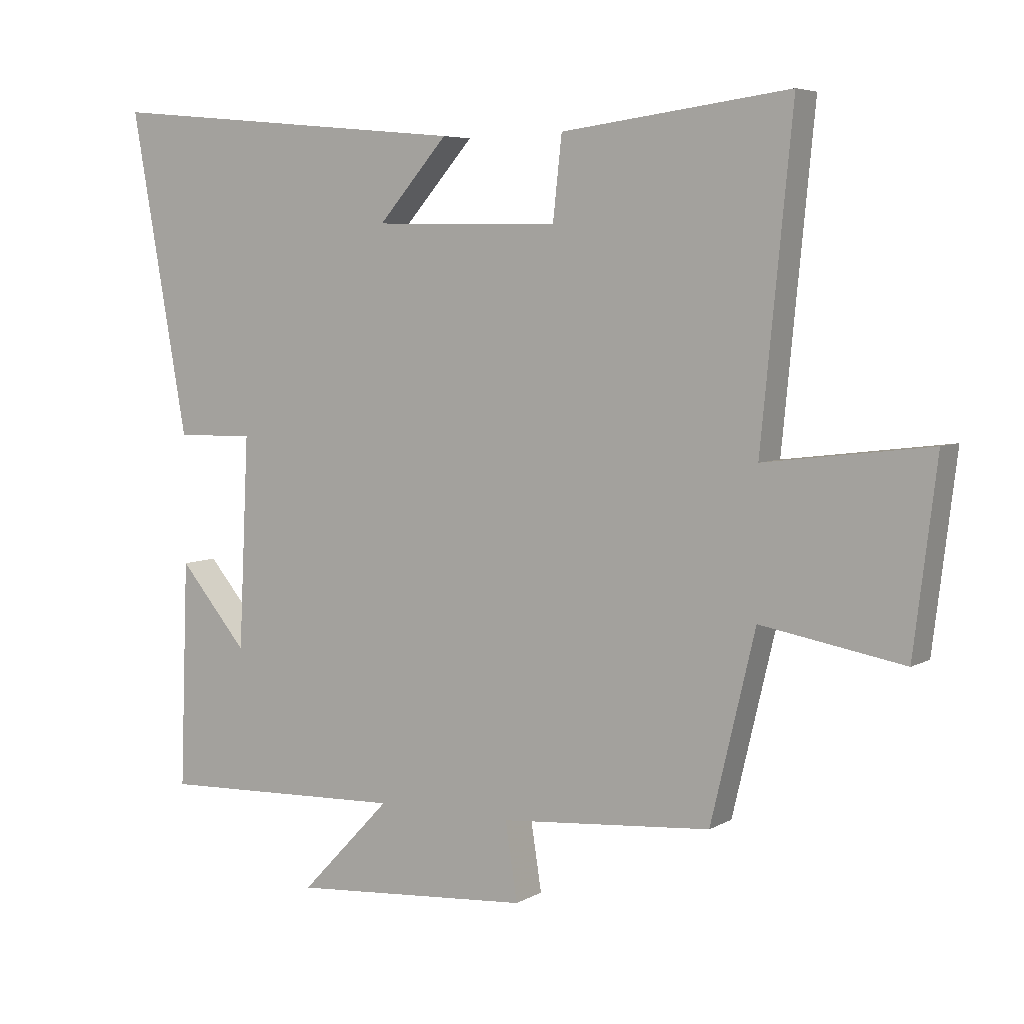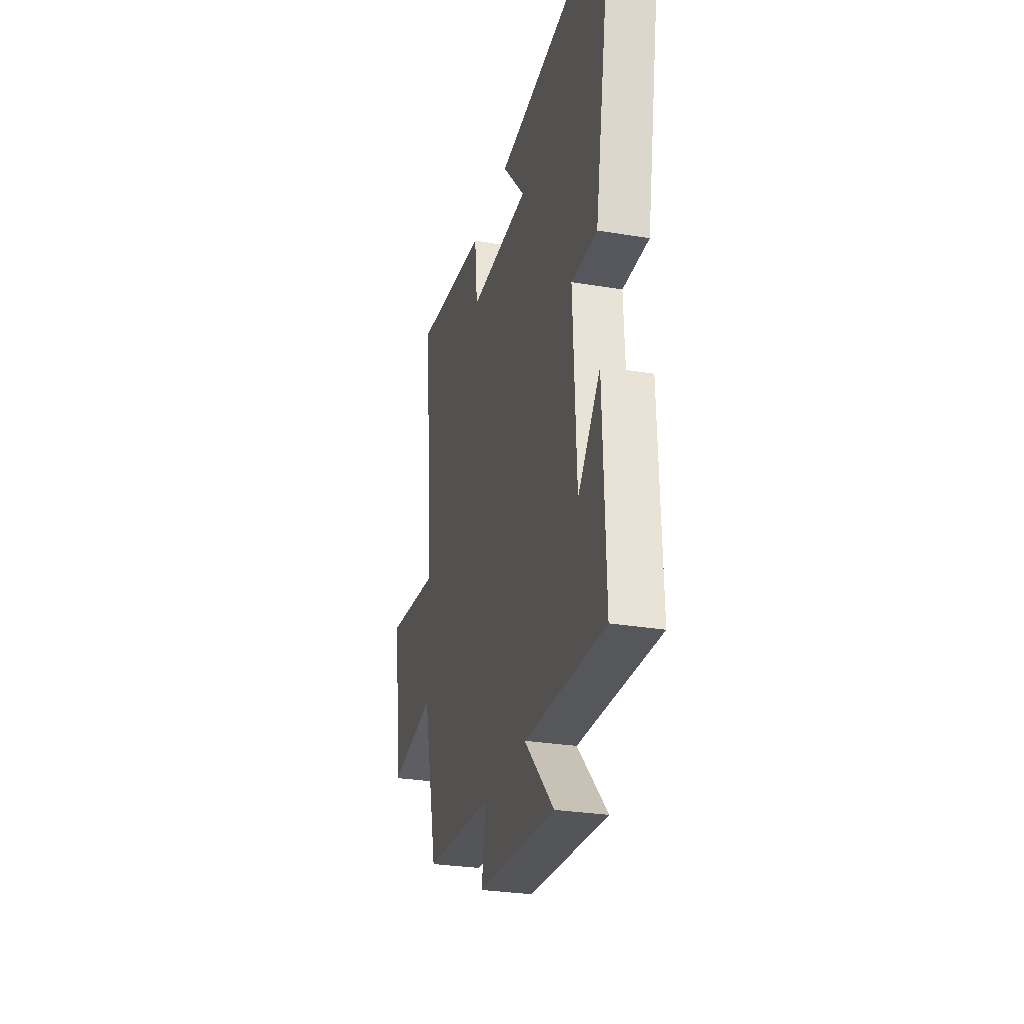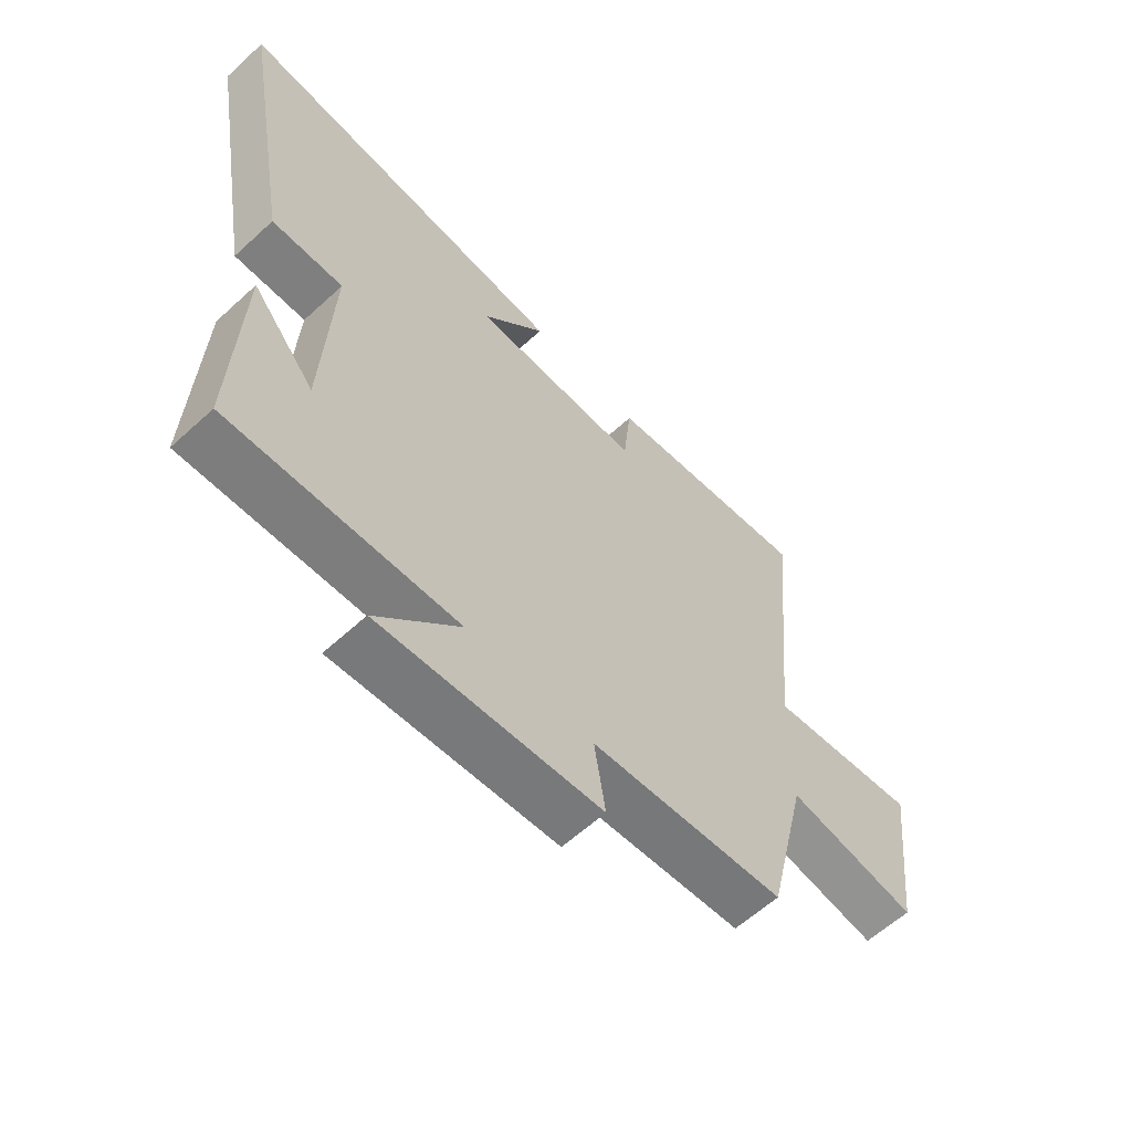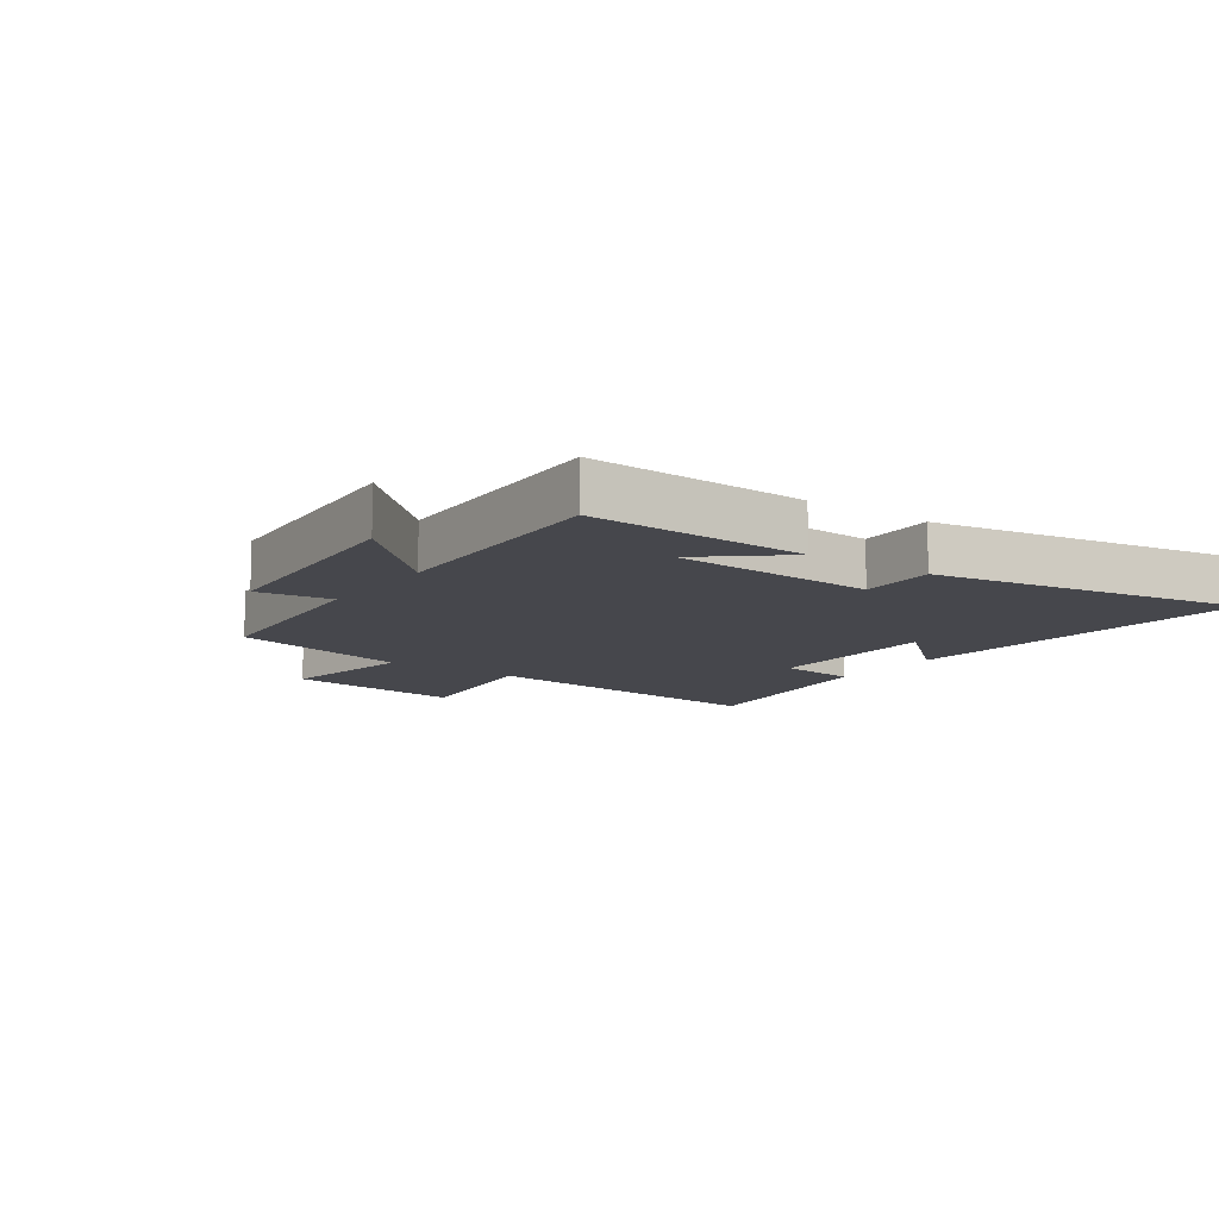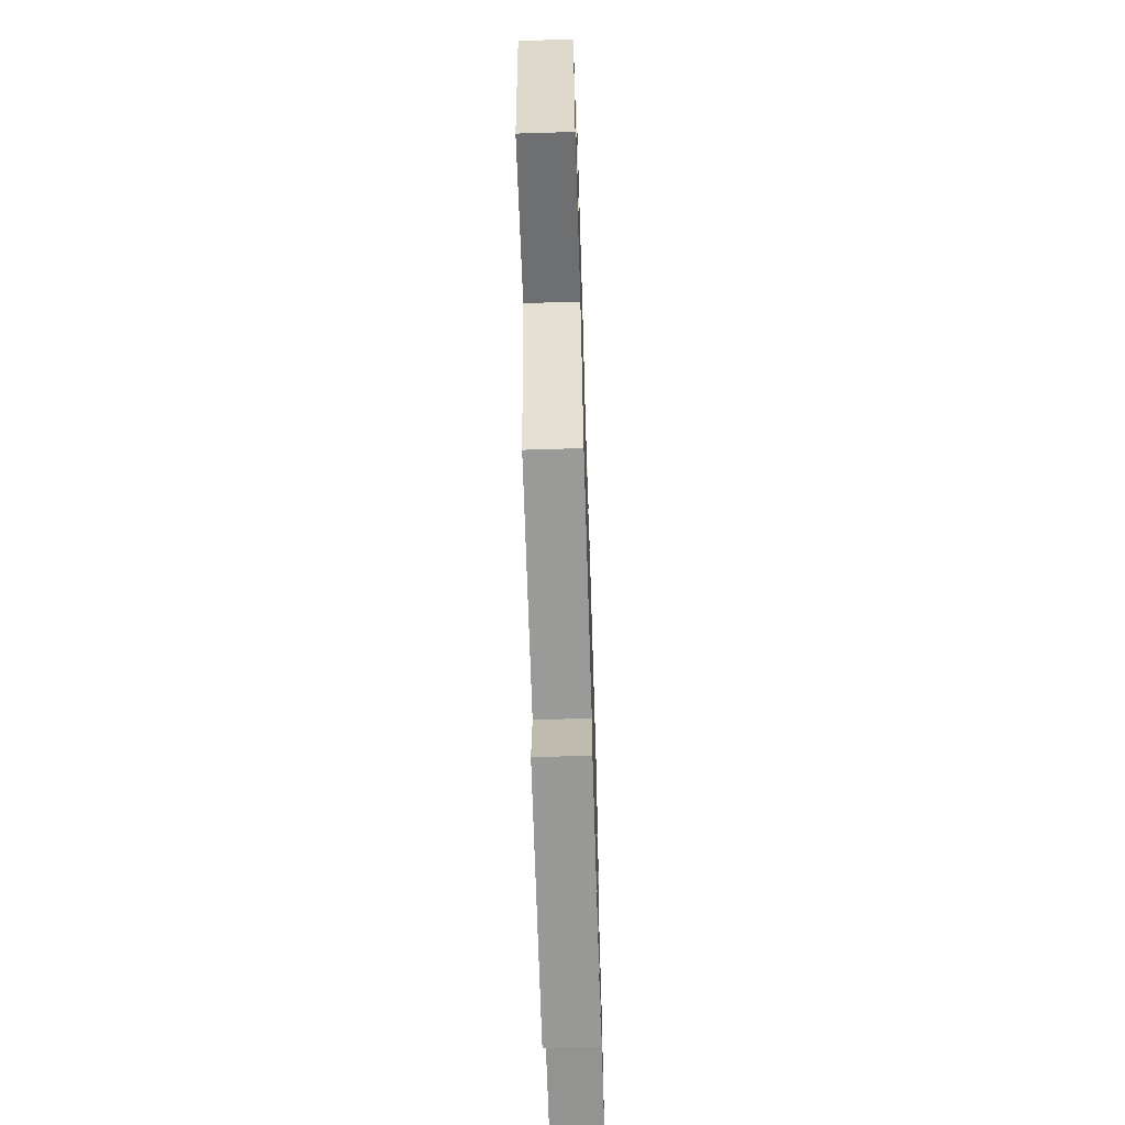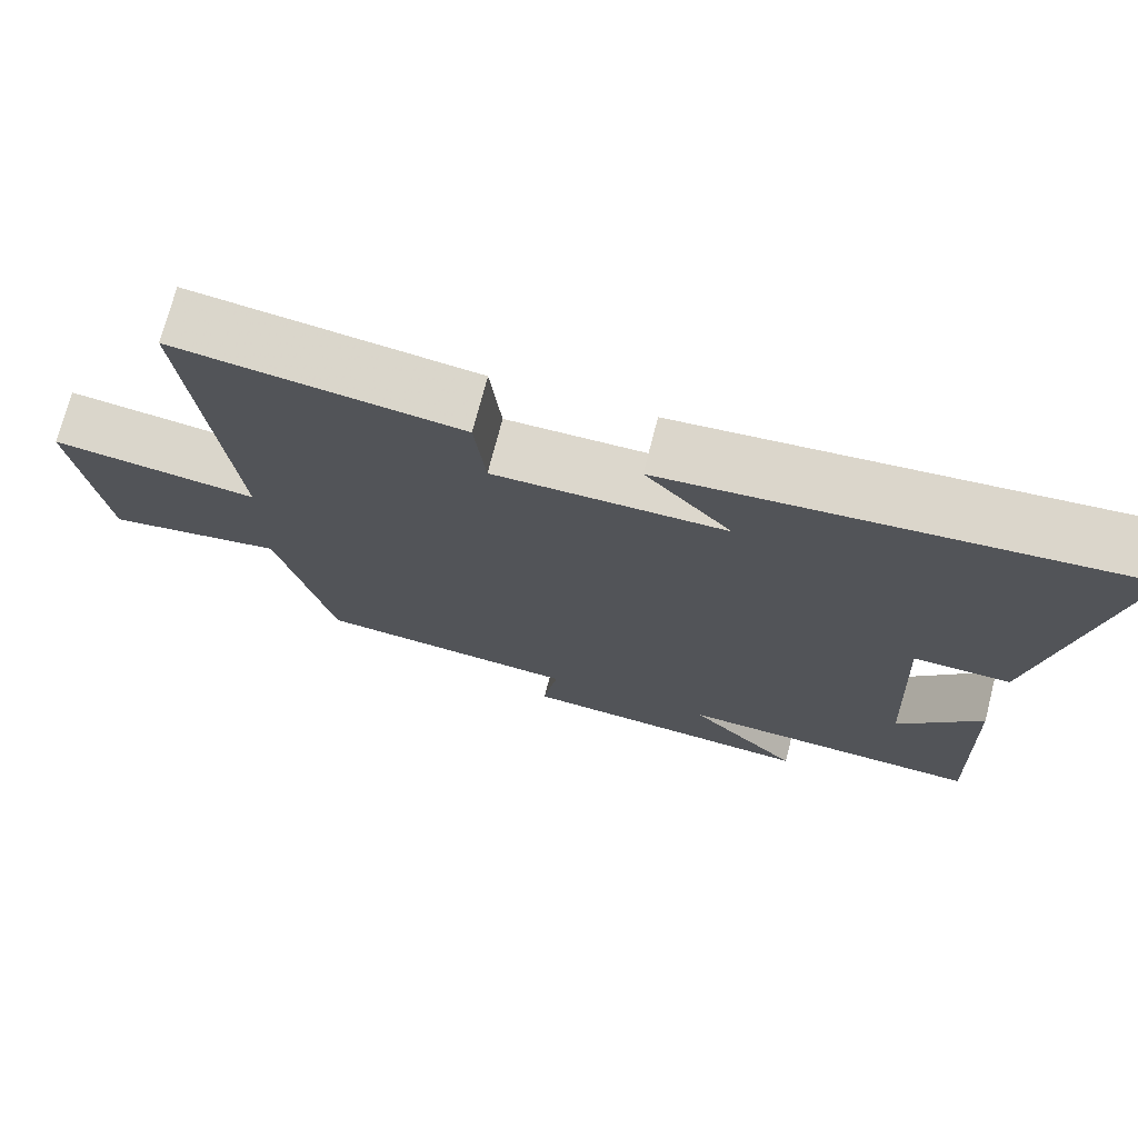
<metadata>
{"format":"obj","ext":"obj","renderer":"f3d","projection":"perspective","resolution":1024,"background":"white","views":[{"elev":5.6,"azim":31.4,"up":"+Z"},{"elev":-28.5,"azim":-104.1,"up":"+Z"},{"elev":-60.5,"azim":-46.9,"up":"+Z"},{"elev":-11.0,"azim":-125.3,"up":"+Y"},{"elev":-64.6,"azim":91.8,"up":"+Z"},{"elev":72.9,"azim":-165.6,"up":"+Z"}]}
</metadata>
<code>
v -0.513 0.07 -0.514
v -0.5 0.07 -0.156
v -0.392 0.07 -0.284
v -0.376 0.07 0.05
v -0.5 0.07 0.048
v -0.59 0.07 0.555
v -0.009 0.07 0.5
v -0.119 0.07 0.375
v 0.175 0.07 0.371
v 0.189 0.07 0.5
v 0.549 0.07 0.546
v 0.5 0.07 0.044
v 0.761 0.07 0.076
v 0.725 0.07 -0.218
v 0.5 0.07 -0.178
v 0.43 0.07 -0.473
v 0.096 0.07 -0.5
v 0.115 0.07 -0.622
v -0.265 0.07 -0.65
v -0.122 0.07 -0.5
v -0.513 0 -0.514
v -0.5 0 -0.156
v -0.392 0 -0.284
v -0.376 0 0.05
v -0.5 0 0.048
v -0.59 0 0.555
v -0.009 0 0.5
v -0.119 0 0.375
v 0.175 0 0.371
v 0.189 0 0.5
v 0.549 0 0.546
v 0.5 0 0.044
v 0.761 0 0.076
v 0.725 0 -0.218
v 0.5 0 -0.178
v 0.43 0 -0.473
v 0.096 0 -0.5
v 0.115 0 -0.622
v -0.265 0 -0.65
v -0.122 0 -0.5
f 17 18 19 20
f 15 16 17 20
f 15 20 1
f 12 13 14 15
f 12 15 1
f 9 10 11 12
f 8 9 12
f 5 6 7 8
f 4 5 8
f 3 4 8 12
f 1 2 3
f 1 3 12
f 40 39 38 37
f 40 37 36 35
f 21 40 35
f 35 34 33 32
f 21 35 32
f 32 31 30 29
f 32 29 28
f 28 27 26 25
f 28 25 24
f 32 28 24 23
f 23 22 21
f 32 23 21
f 1 21 22 2
f 2 22 23 3
f 3 23 24 4
f 4 24 25 5
f 5 25 26 6
f 6 26 27 7
f 7 27 28 8
f 8 28 29 9
f 9 29 30 10
f 10 30 31 11
f 11 31 32 12
f 12 32 33 13
f 13 33 34 14
f 14 34 35 15
f 15 35 36 16
f 16 36 37 17
f 17 37 38 18
f 18 38 39 19
f 19 39 40 20
f 20 40 21 1

</code>
